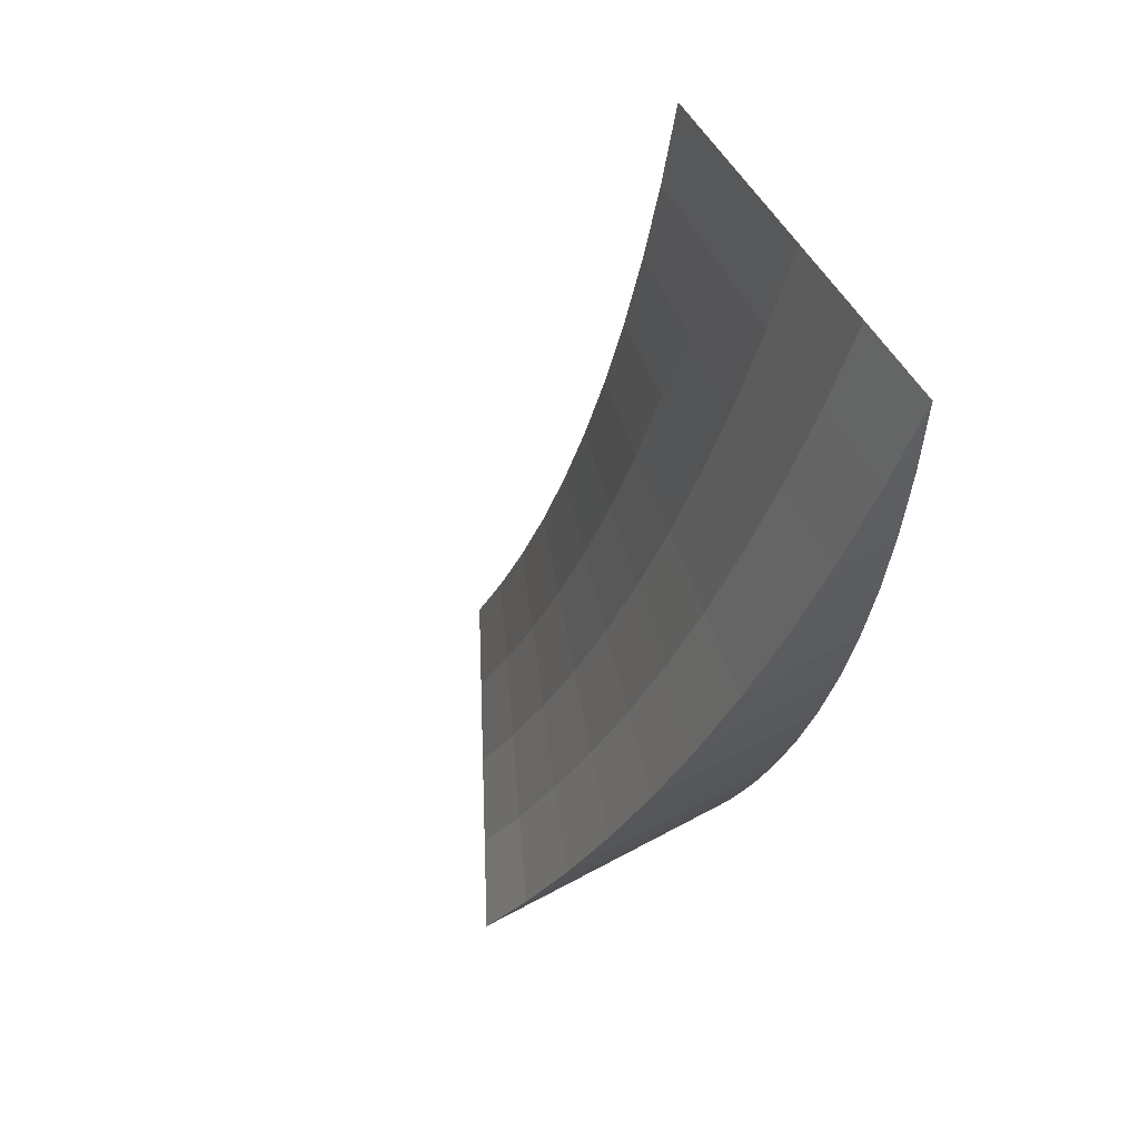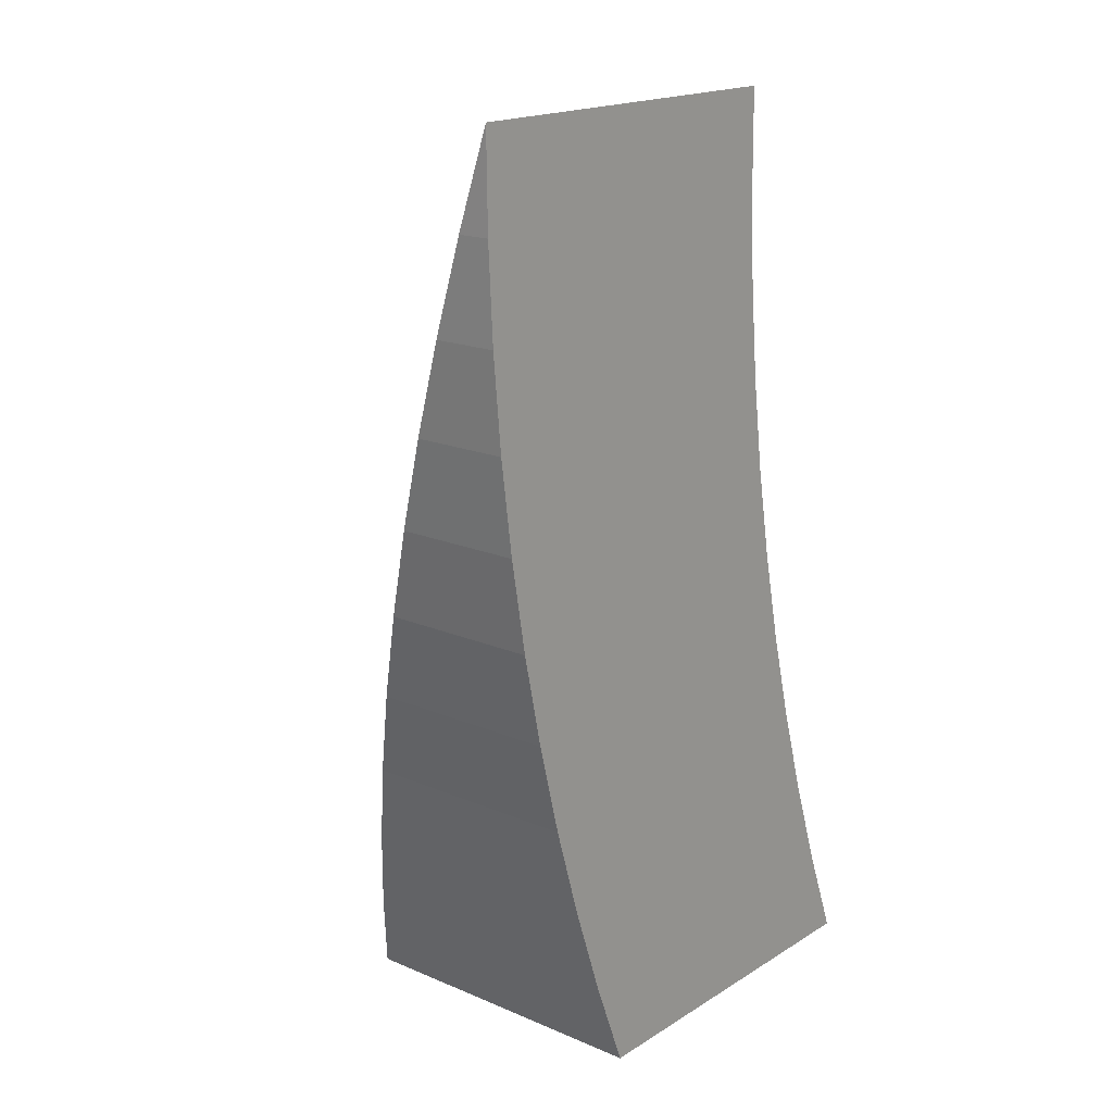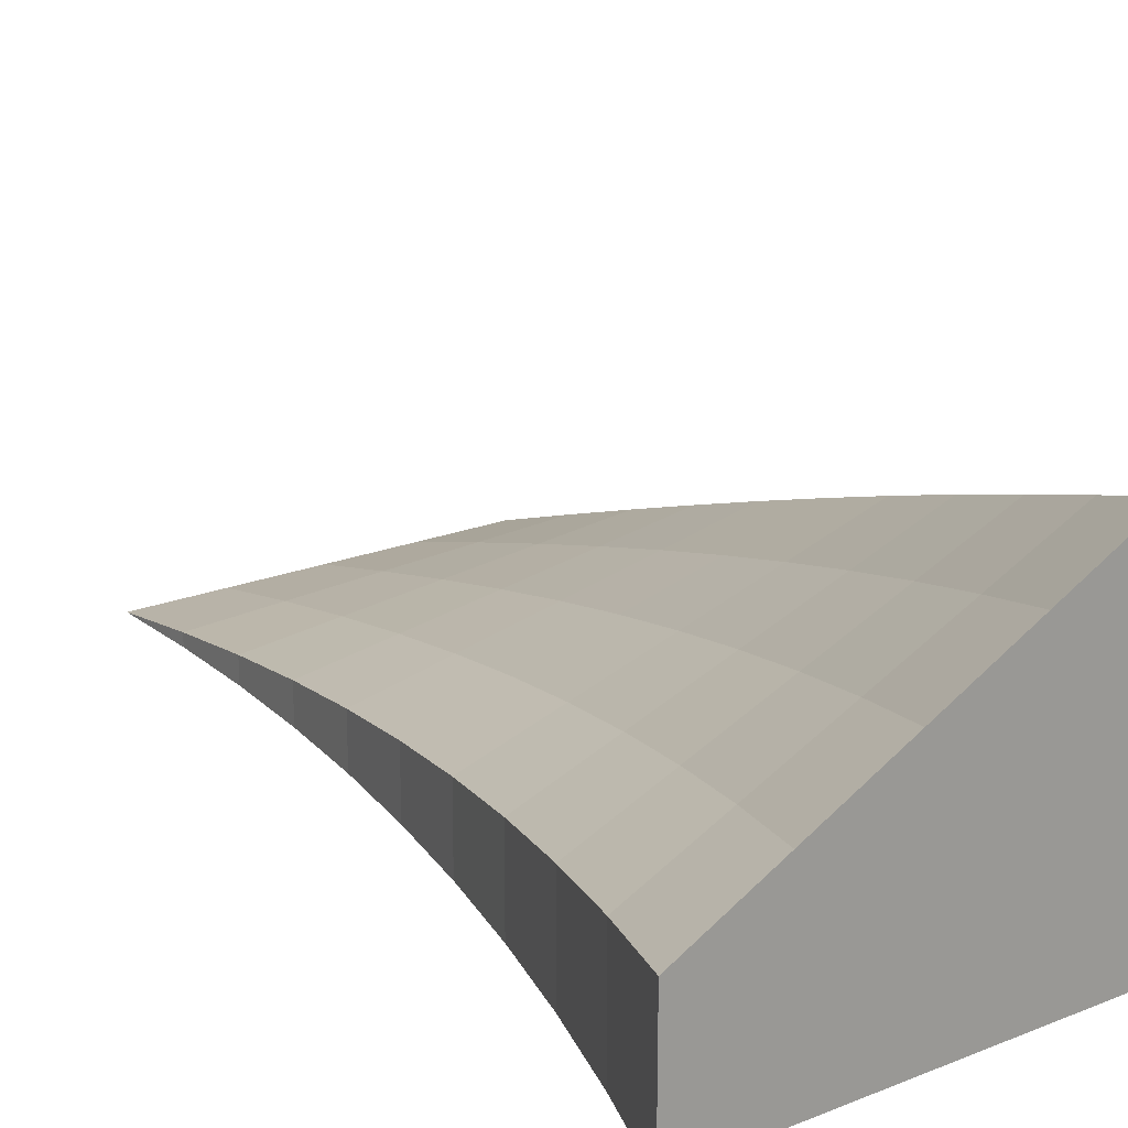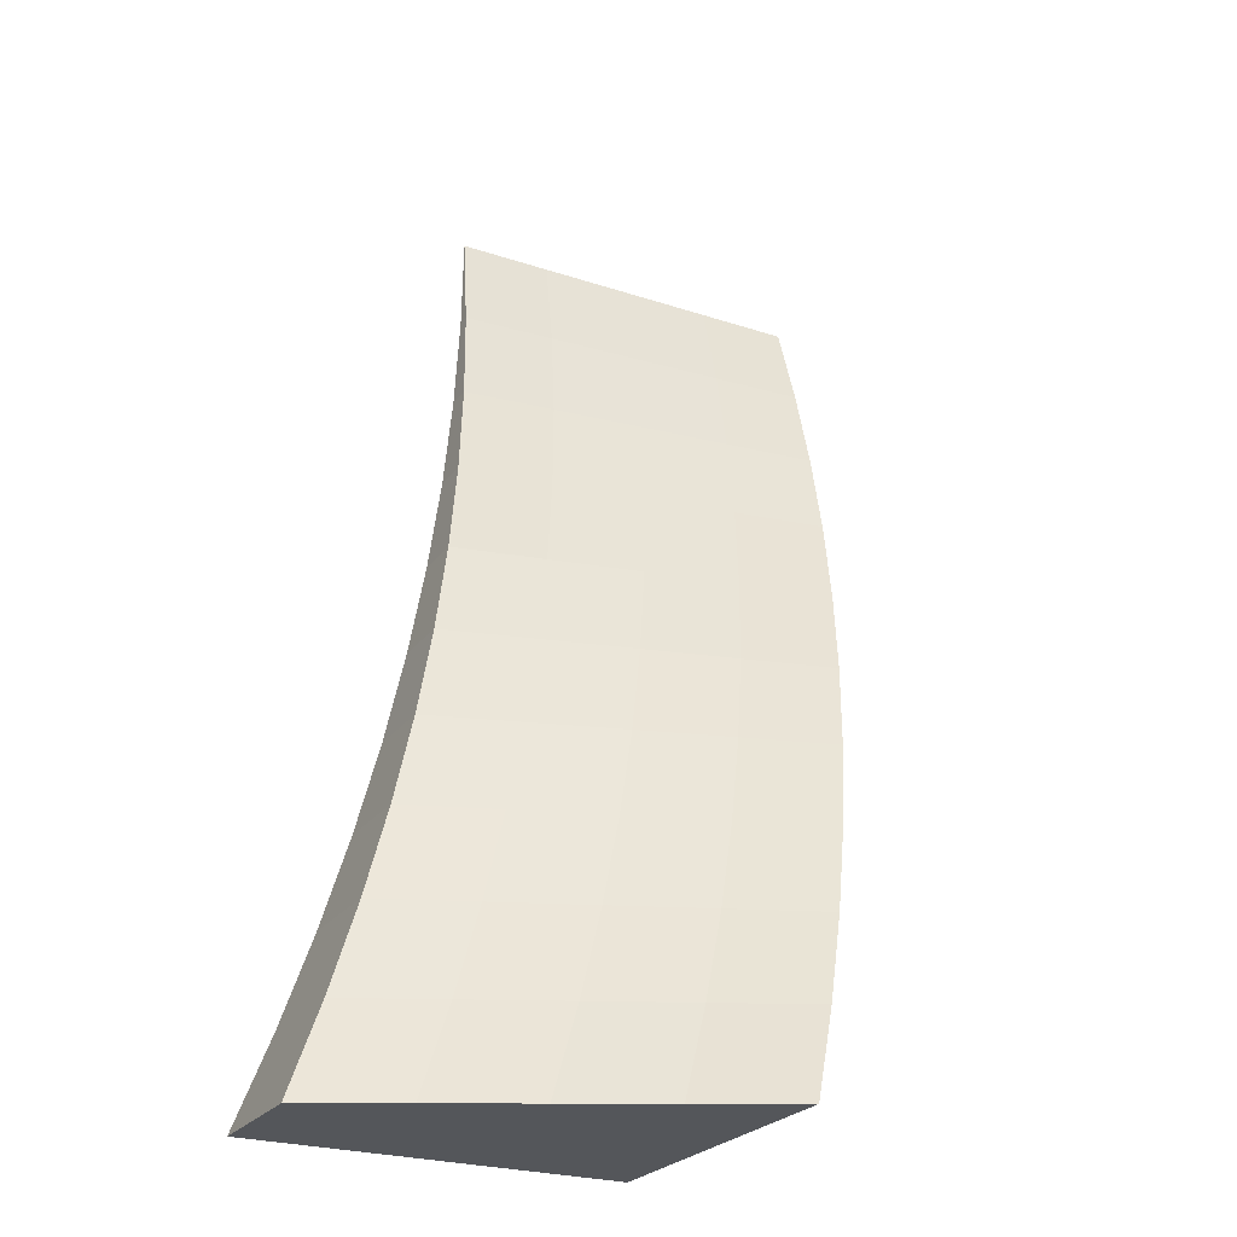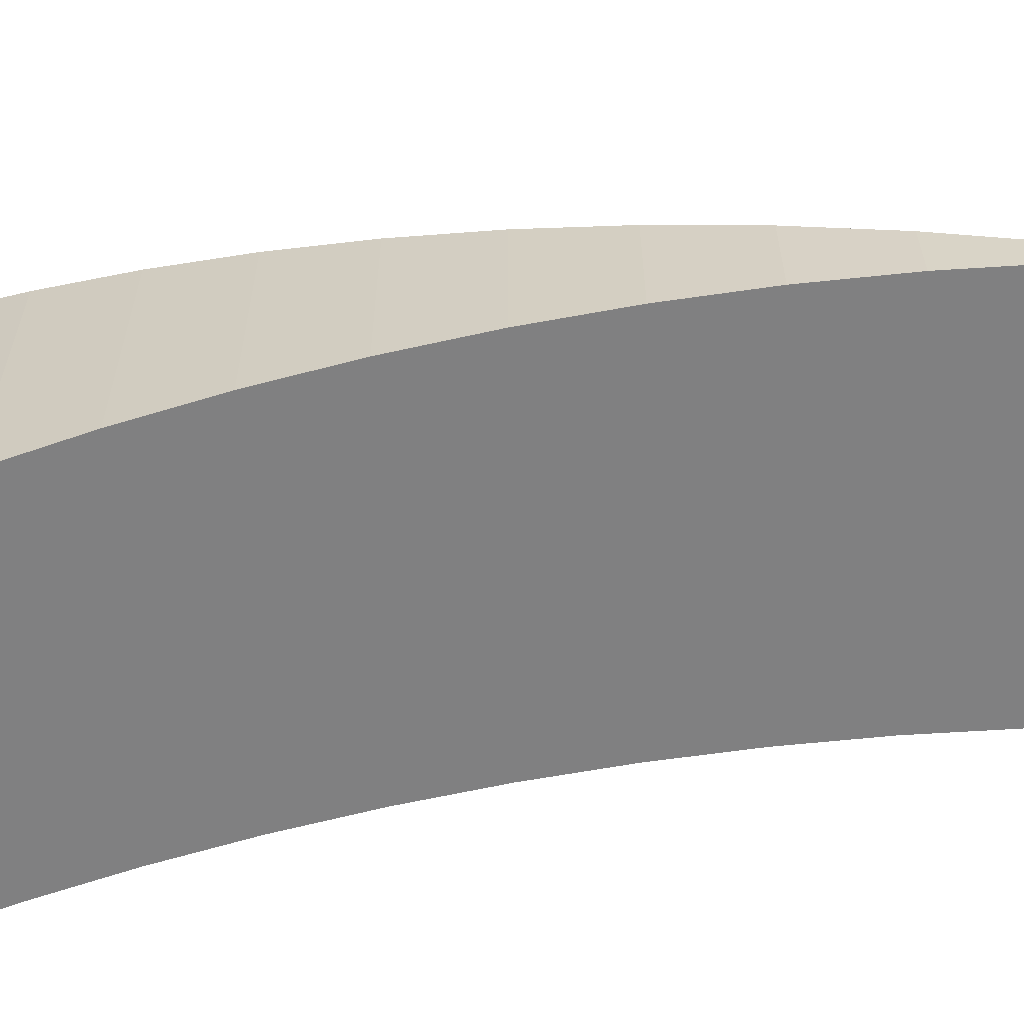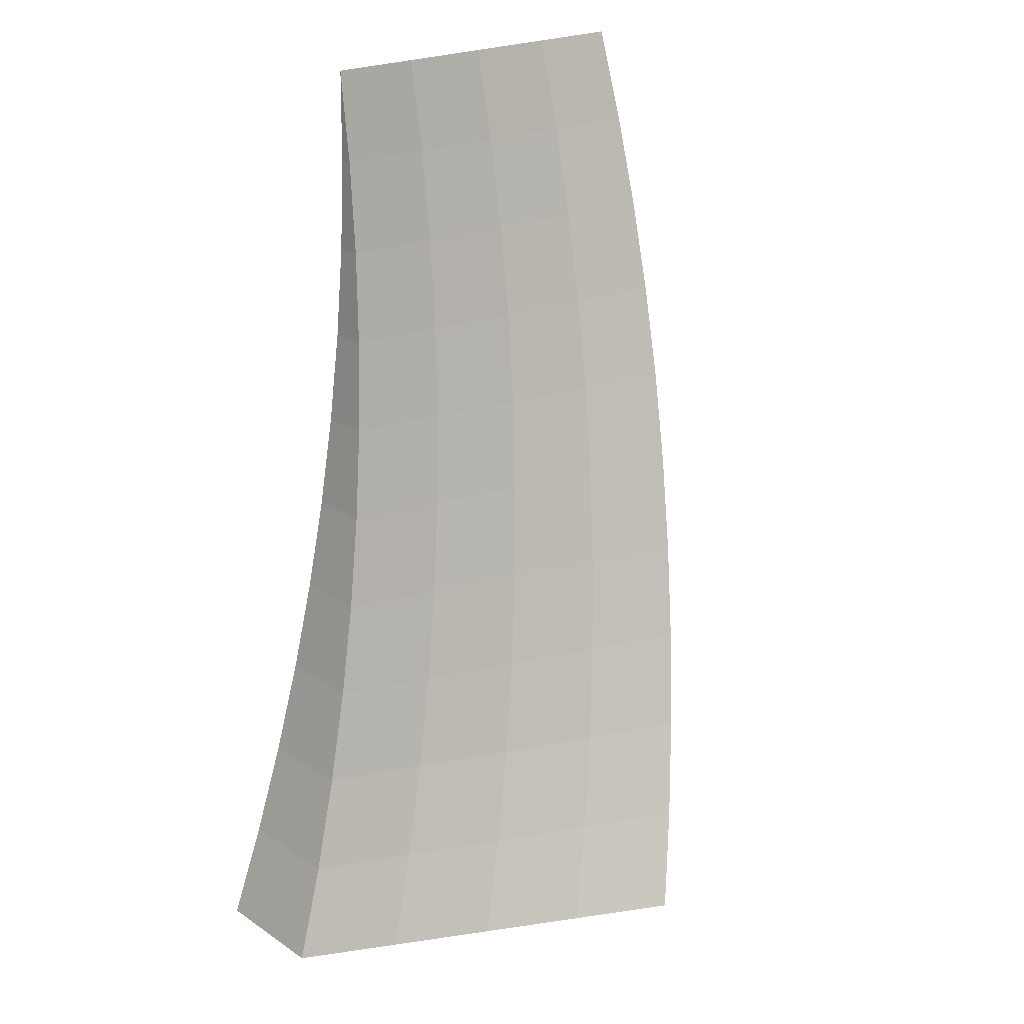
<metadata>
{"format":"obj","ext":"obj","renderer":"f3d","projection":"perspective","resolution":1024,"background":"white","views":[{"elev":55.6,"azim":-119.9,"up":"+Z"},{"elev":17.9,"azim":-50.2,"up":"+Z"},{"elev":20.3,"azim":143.7,"up":"+Y"},{"elev":-25.3,"azim":152.2,"up":"+Z"},{"elev":-60.1,"azim":-89.3,"up":"+Y"},{"elev":22.5,"azim":138.2,"up":"+Z"}]}
</metadata>
<code>
o Cube.001
v -0.4 0 1
v 0 0 -1
v 0 0.6853 -1
v 0.4 0 1
v 0.8 0 -1
v 0.8 0.2683 -1
v -0.07738 0 -0.8
v -0.1465 0 -0.6
v -0.2072 0 -0.4
v -0.2597 0 -0.2
v -0.3038 0 0
v -0.3396 0 0.2
v -0.3672 0 0.4
v -0.3864 0 0.6
v -0.3973 0 0.8
v -0.3973 0.06853 0.8
v -0.3864 0.1371 0.6
v -0.3672 0.2056 0.4
v -0.3396 0.2741 0.2
v -0.3038 0.3427 0
v -0.2597 0.4112 -0.2
v -0.2072 0.4797 -0.4
v -0.1465 0.5482 -0.6
v -0.07738 0.6168 -0.8
v 0.4027 0 0.8
v 0.4136 0 0.6
v 0.4328 0 0.4
v 0.4604 0 0.2
v 0.4962 0 0
v 0.5403 0 -0.2
v 0.5928 0 -0.4
v 0.6535 0 -0.6
v 0.7226 0 -0.8
v 0.7226 0.2414 -0.8
v 0.6535 0.2146 -0.6
v 0.5928 0.1878 -0.4
v 0.5403 0.161 -0.2
v 0.4962 0.1341 0
v 0.4604 0.1073 0.2
v 0.4328 0.08048 0.4
v 0.4136 0.05365 0.6
v 0.4027 0.02683 0.8
v 0.6 0 -1
v 0.4 0 -1
v 0.2 0 -1
v 0.2 0.581 -1
v 0.4 0.4768 -1
v 0.6 0.3725 -1
v -0.2 0 1
v 0.2 0 1
v 0 0 1
v 0.1226 0.5229 -0.8
v 0.3226 0.4291 -0.8
v 0.5226 0.3353 -0.8
v 0.05355 0.4648 -0.6
v 0.2535 0.3814 -0.6
v 0.4535 0.298 -0.6
v -0.007212 0.4067 -0.4
v 0.1928 0.3337 -0.4
v 0.3928 0.2608 -0.4
v -0.05966 0.3486 -0.2
v 0.1403 0.2861 -0.2
v 0.3403 0.2235 -0.2
v -0.1038 0.2905 0
v 0.0962 0.2384 0
v 0.2962 0.1863 0
v -0.1396 0.2324 0.2
v 0.06037 0.1907 0.2
v 0.2604 0.149 0.2
v -0.1672 0.1743 0.4
v 0.03285 0.143 0.4
v 0.2328 0.1118 0.4
v -0.1864 0.1162 0.6
v 0.01364 0.09536 0.6
v 0.2136 0.0745 0.6
v -0.1973 0.0581 0.8
v 0.002737 0.04768 0.8
v 0.2027 0.03725 0.8
v 0.5226 0 -0.8
v 0.3226 0 -0.8
v 0.1226 0 -0.8
v 0.4535 0 -0.6
v 0.2535 0 -0.6
v 0.05355 0 -0.6
v 0.3928 0 -0.4
v 0.1928 0 -0.4
v -0.007212 0 -0.4
v 0.3403 0 -0.2
v 0.1403 0 -0.2
v -0.05966 0 -0.2
v 0.2962 0 0
v 0.0962 0 0
v -0.1038 0 0
v 0.2604 0 0.2
v 0.06037 0 0.2
v -0.1396 0 0.2
v 0.2328 0 0.4
v 0.03285 0 0.4
v -0.1672 0 0.4
v 0.2136 0 0.6
v 0.01364 0 0.6
v -0.1864 0 0.6
v 0.2027 0 0.8
v 0.002737 0 0.8
v -0.1973 0 0.8
f 7 24 3 2
f 43 48 6 5
f 25 42 4
f 103 25 4 50
f 76 16 1 49
f 46 3 24 52
f 52 24 23 55
f 55 23 22 58
f 58 22 21 61
f 61 21 20 64
f 64 20 19 67
f 67 19 18 70
f 70 18 17 73
f 73 17 16 76
f 43 5 33 79
f 79 33 32 82
f 82 32 31 85
f 85 31 30 88
f 88 30 29 91
f 91 29 28 94
f 94 28 27 97
f 97 27 26 100
f 100 26 25 103
f 5 6 34 33
f 33 34 35 32
f 32 35 36 31
f 31 36 37 30
f 30 37 38 29
f 29 38 39 28
f 28 39 40 27
f 27 40 41 26
f 26 41 42 25
f 1 16 15
f 15 16 17 14
f 14 17 18 13
f 13 18 19 12
f 12 19 20 11
f 11 20 21 10
f 10 21 22 9
f 9 22 23 8
f 8 23 24 7
f 14 102 105 15
f 102 101 104 105
f 101 100 103 104
f 13 99 102 14
f 99 98 101 102
f 98 97 100 101
f 12 96 99 13
f 96 95 98 99
f 95 94 97 98
f 11 93 96 12
f 93 92 95 96
f 92 91 94 95
f 10 90 93 11
f 90 89 92 93
f 89 88 91 92
f 9 87 90 10
f 87 86 89 90
f 86 85 88 89
f 8 84 87 9
f 84 83 86 87
f 83 82 85 86
f 7 81 84 8
f 81 80 83 84
f 80 79 82 83
f 2 45 81 7
f 45 44 80 81
f 44 43 79 80
f 41 75 78 42
f 75 74 77 78
f 74 73 76 77
f 40 72 75 41
f 72 71 74 75
f 71 70 73 74
f 39 69 72 40
f 69 68 71 72
f 68 67 70 71
f 38 66 69 39
f 66 65 68 69
f 65 64 67 68
f 37 63 66 38
f 63 62 65 66
f 62 61 64 65
f 36 60 63 37
f 60 59 62 63
f 59 58 61 62
f 35 57 60 36
f 57 56 59 60
f 56 55 58 59
f 34 54 57 35
f 54 53 56 57
f 53 52 55 56
f 6 48 54 34
f 48 47 53 54
f 47 46 52 53
f 42 78 50 4
f 78 77 51 50
f 77 76 49 51
f 15 105 49 1
f 105 104 51 49
f 104 103 50 51
f 2 3 46 45
f 45 46 47 44
f 44 47 48 43

</code>
